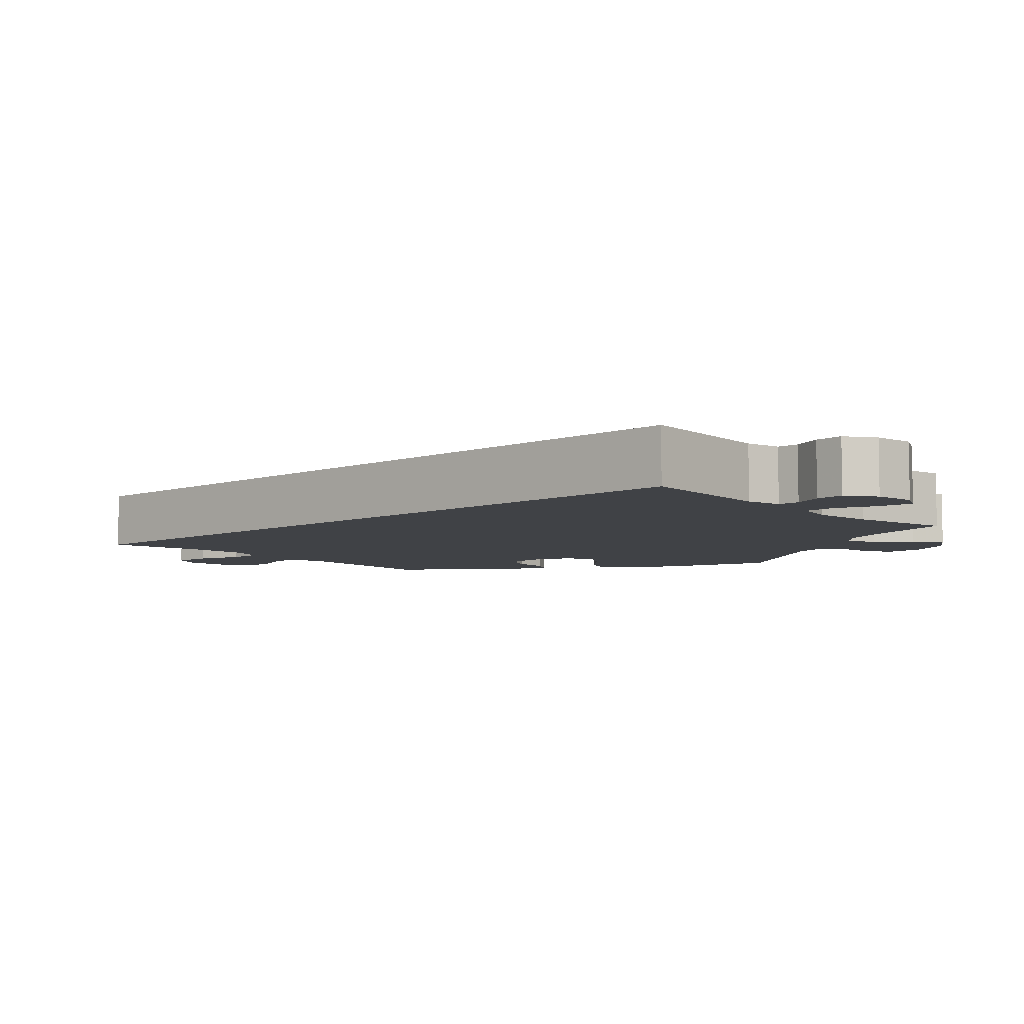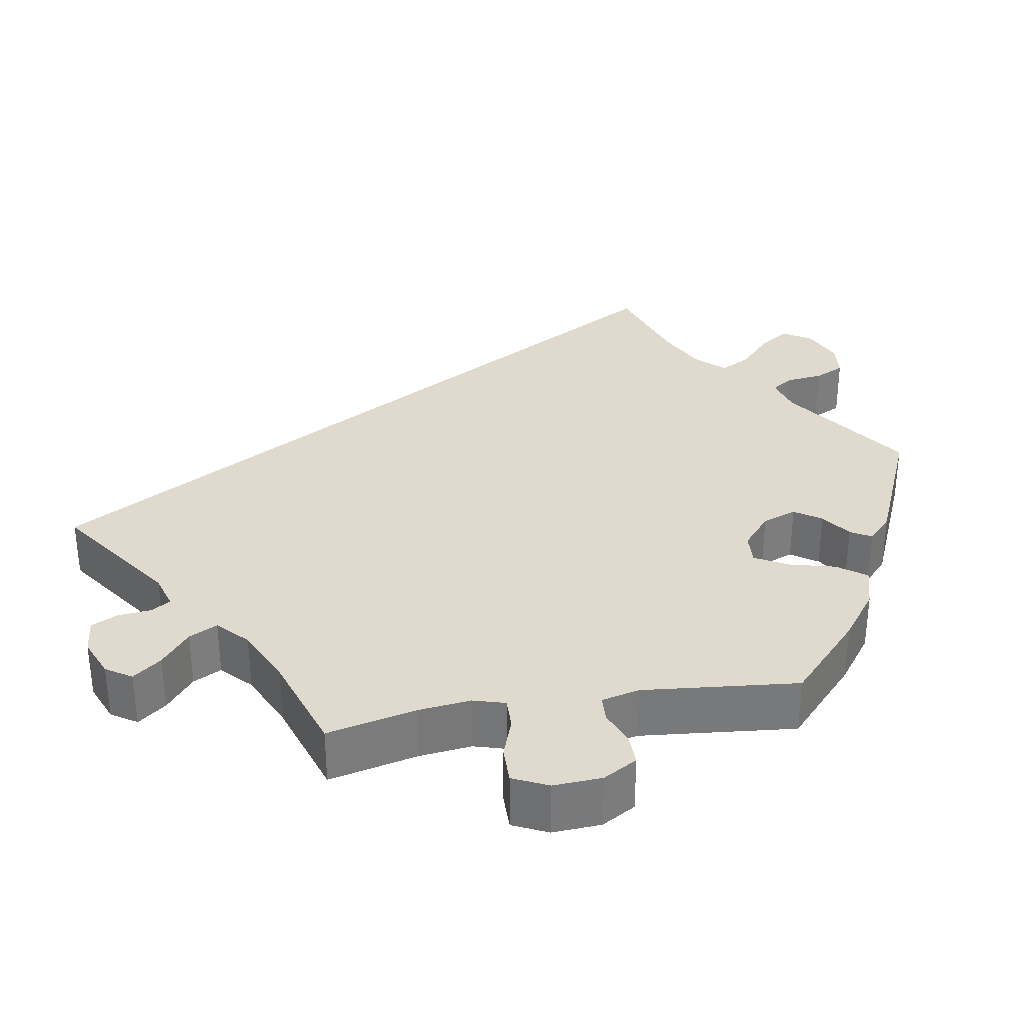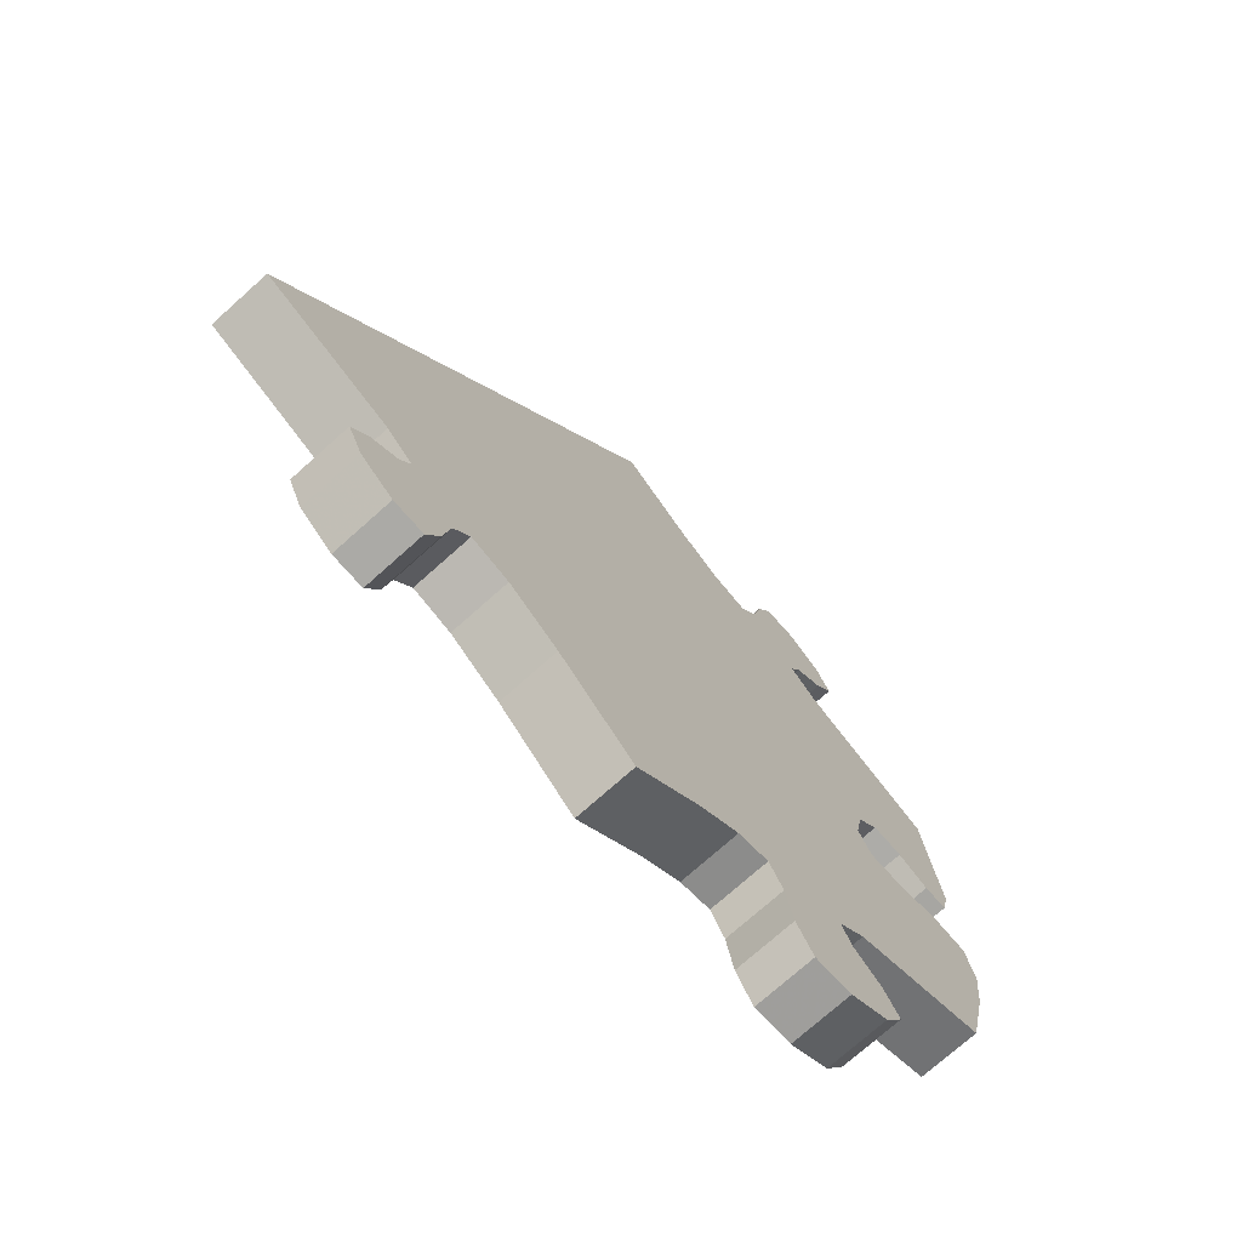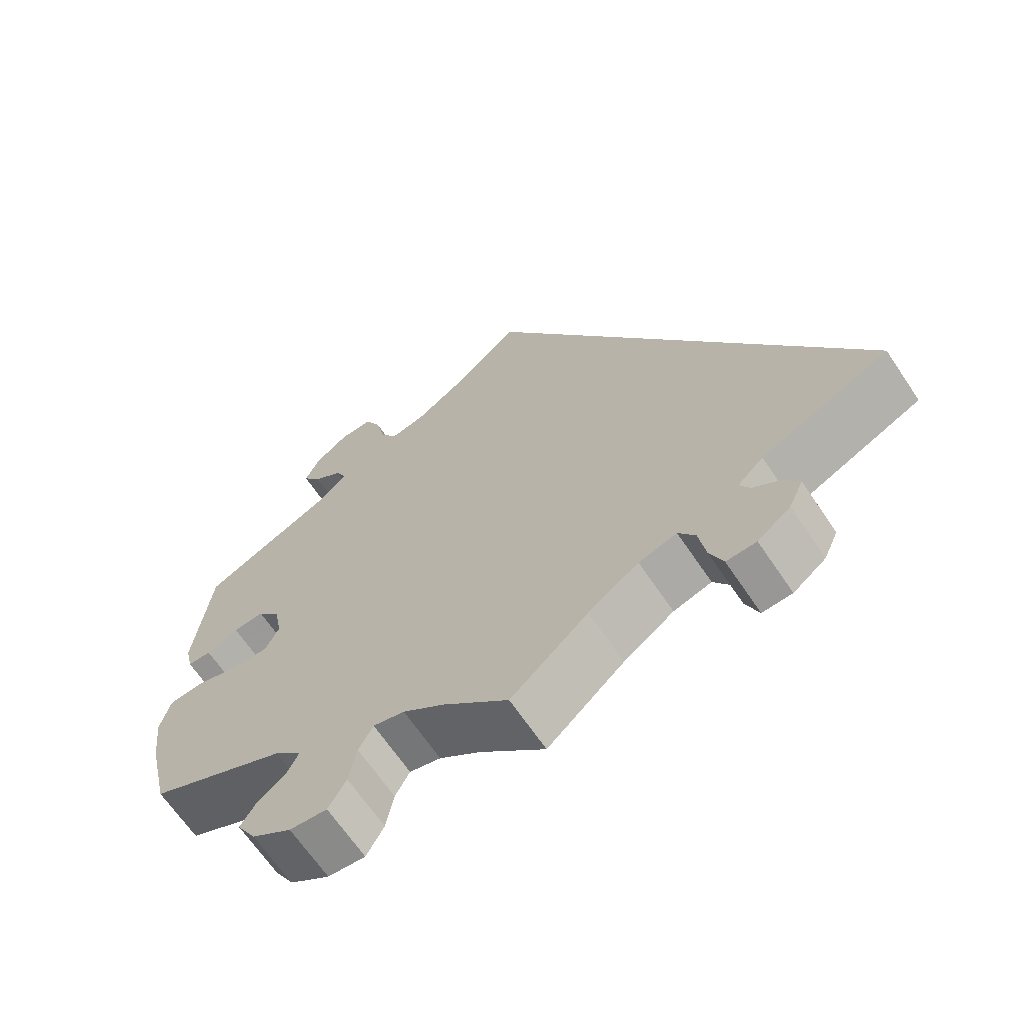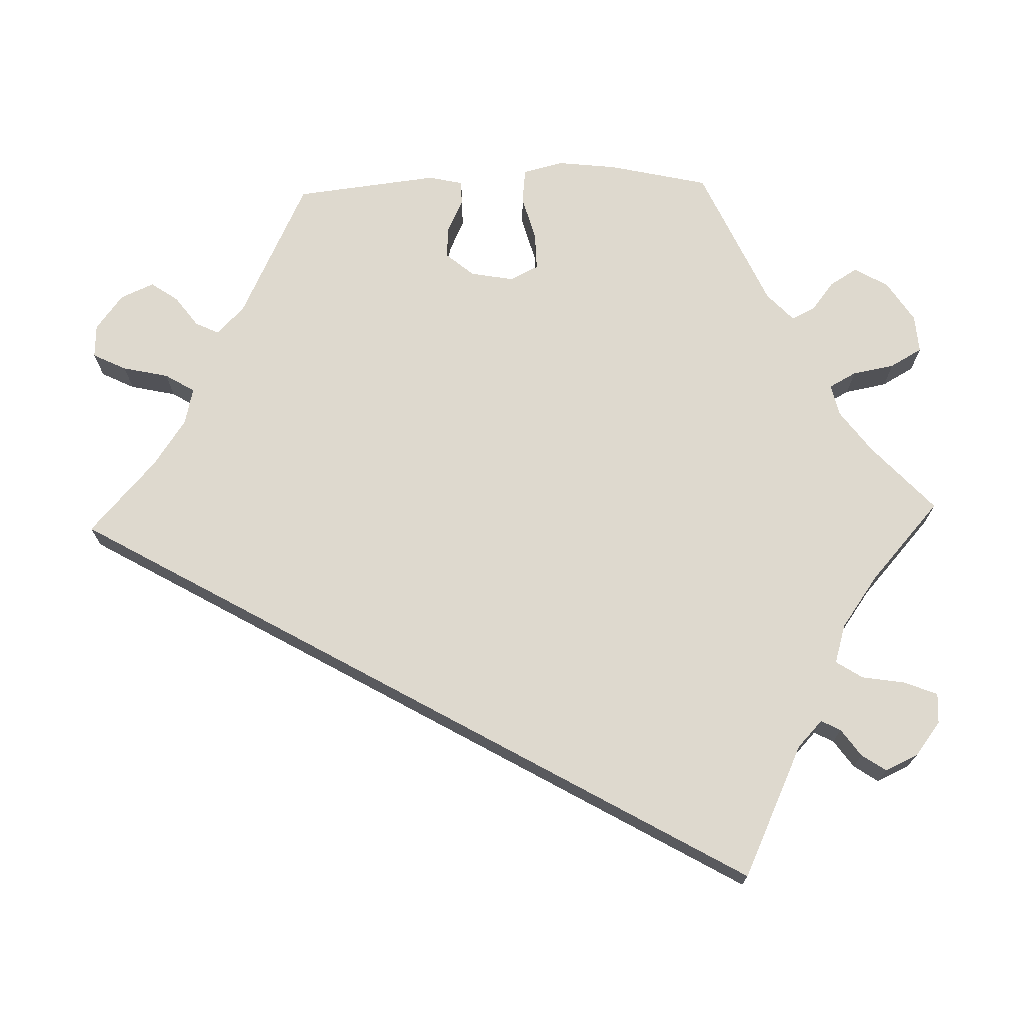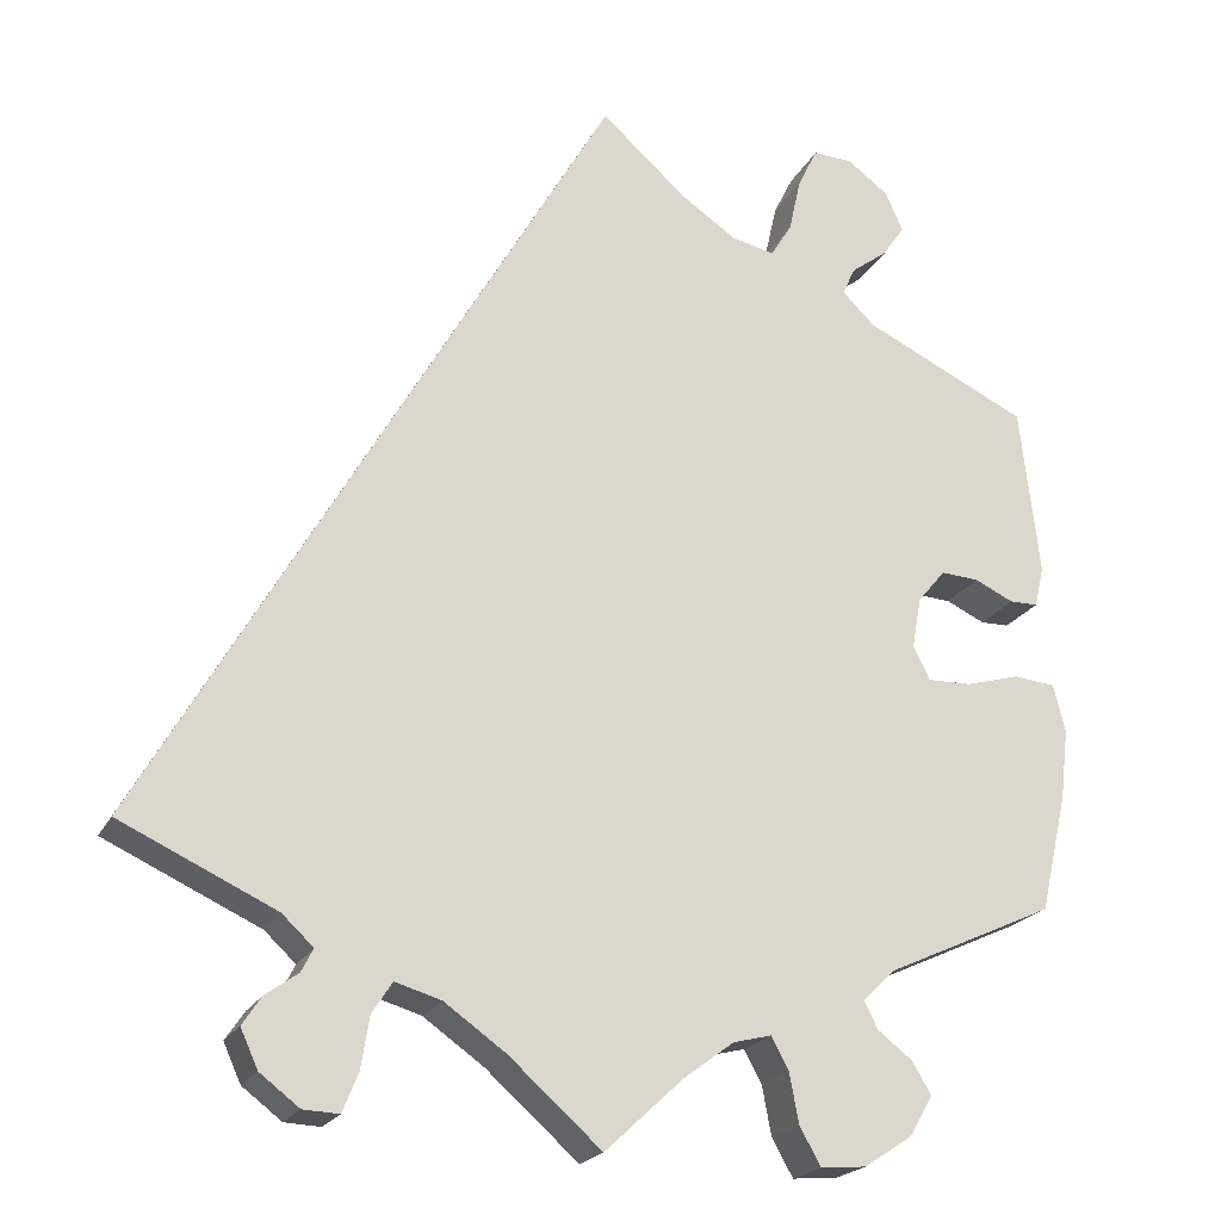
<metadata>
{"format":"obj","ext":"obj","renderer":"f3d","projection":"perspective","resolution":1024,"background":"white","views":[{"elev":-6.4,"azim":102.8,"up":"+Y"},{"elev":32.6,"azim":-159.7,"up":"+Y"},{"elev":-74.0,"azim":131.8,"up":"+Z"},{"elev":-66.5,"azim":34.0,"up":"+Z"},{"elev":71.5,"azim":88.3,"up":"+Y"},{"elev":-20.8,"azim":159.7,"up":"+Z"}]}
</metadata>
<code>
v 0.332 0.07 -0.368
v 0.298 0.07 -0.4
v 0.311 0.07 -0.425
v 0.346 0.07 -0.45
v 0.367 0.07 -0.481
v 0.348 0.07 -0.523
v 0.305 0.07 -0.556
v 0.266 0.07 -0.558
v 0.249 0.07 -0.516
v 0.24 0.07 -0.46
v 0.218 0.07 -0.426
v 0.168 0.07 -0.441
v 0.102 0.07 -0.488
v 0.001 0.07 -0.578
v -0.084 0.07 -0.499
v -0.138 0.07 -0.459
v -0.179 0.07 -0.449
v -0.198 0.07 -0.484
v -0.208 0.07 -0.538
v -0.231 0.07 -0.579
v -0.28 0.07 -0.575
v -0.332 0.07 -0.541
v -0.357 0.07 -0.498
v -0.336 0.07 -0.463
v -0.299 0.07 -0.434
v -0.284 0.07 -0.404
v -0.32 0.07 -0.37
v -0.501 0.07 -0.288
v -0.53 0.07 -0.161
v -0.539 0.07 -0.084
v -0.526 0.07 -0.032
v -0.481 0.07 -0.027
v -0.423 0.07 -0.043
v -0.375 0.07 -0.044
v -0.357 0.07 -0.007
v -0.367 0.07 0.048
v -0.397 0.07 0.084
v -0.438 0.07 0.081
v -0.48 0.07 0.061
v -0.511 0.07 0.061
v -0.521 0.07 0.105
v -0.5 0.07 0.289
v -0.322 0.07 0.375
v -0.287 0.07 0.41
v -0.301 0.07 0.44
v -0.34 0.07 0.469
v -0.364 0.07 0.504
v -0.345 0.07 0.547
v -0.3 0.07 0.581
v -0.257 0.07 0.583
v -0.236 0.07 0.54
v -0.223 0.07 0.481
v -0.2 0.07 0.443
v -0.153 0.07 0.454
v -0.093 0.07 0.495
v 0 0.07 0.579
v 0.501 0.07 -0.289
v 0.332 0 -0.368
v 0.298 0 -0.4
v 0.311 0 -0.425
v 0.346 0 -0.45
v 0.367 0 -0.481
v 0.348 0 -0.523
v 0.305 0 -0.556
v 0.266 0 -0.558
v 0.249 0 -0.516
v 0.24 0 -0.46
v 0.218 0 -0.426
v 0.168 0 -0.441
v 0.102 0 -0.488
v 0.001 0 -0.578
v -0.084 0 -0.499
v -0.138 0 -0.459
v -0.179 0 -0.449
v -0.198 0 -0.484
v -0.208 0 -0.538
v -0.231 0 -0.579
v -0.28 0 -0.575
v -0.332 0 -0.541
v -0.357 0 -0.498
v -0.336 0 -0.463
v -0.299 0 -0.434
v -0.284 0 -0.404
v -0.32 0 -0.37
v -0.501 0 -0.288
v -0.53 0 -0.161
v -0.539 0 -0.084
v -0.526 0 -0.032
v -0.481 0 -0.027
v -0.423 0 -0.043
v -0.375 0 -0.044
v -0.357 0 -0.007
v -0.367 0 0.048
v -0.397 0 0.084
v -0.438 0 0.081
v -0.48 0 0.061
v -0.511 0 0.061
v -0.521 0 0.105
v -0.5 0 0.289
v -0.322 0 0.375
v -0.287 0 0.41
v -0.301 0 0.44
v -0.34 0 0.469
v -0.364 0 0.504
v -0.345 0 0.547
v -0.3 0 0.581
v -0.257 0 0.583
v -0.236 0 0.54
v -0.223 0 0.481
v -0.2 0 0.443
v -0.153 0 0.454
v -0.093 0 0.495
v 0 0 0.579
v 0.501 0 -0.289
f 55 56 57 1
f 54 55 1 2
f 53 54 2 3
f 52 53 3
f 49 50 51 52
f 49 52 3
f 48 49 3
f 45 46 47 48
f 44 45 48 3
f 43 44 3
f 42 43 3
f 38 39 40 41
f 37 38 41 42
f 36 37 42 3
f 30 31 32 33
f 30 33 34
f 27 28 29 30
f 26 27 30 34
f 22 23 24 25
f 22 25 26
f 21 22 26
f 18 19 20 21
f 17 18 21 26
f 16 17 26 34
f 13 14 15
f 12 13 15 16
f 11 12 16 34
f 7 8 9 10
f 7 10 11
f 6 7 11
f 5 6 11
f 35 36 3 4
f 11 34 35
f 4 5 11 35
f 58 114 113 112
f 59 58 112 111
f 60 59 111 110
f 60 110 109
f 109 108 107 106
f 60 109 106
f 60 106 105
f 105 104 103 102
f 60 105 102 101
f 60 101 100
f 60 100 99
f 98 97 96 95
f 99 98 95 94
f 60 99 94 93
f 90 89 88 87
f 91 90 87
f 87 86 85 84
f 91 87 84 83
f 82 81 80 79
f 83 82 79
f 83 79 78
f 78 77 76 75
f 83 78 75 74
f 91 83 74 73
f 72 71 70
f 73 72 70 69
f 91 73 69 68
f 67 66 65 64
f 68 67 64
f 68 64 63
f 68 63 62
f 61 60 93 92
f 92 91 68
f 92 68 62 61
f 1 58 59 2
f 2 59 60 3
f 3 60 61 4
f 4 61 62 5
f 5 62 63 6
f 6 63 64 7
f 7 64 65 8
f 8 65 66 9
f 9 66 67 10
f 10 67 68 11
f 11 68 69 12
f 12 69 70 13
f 13 70 71 14
f 14 71 72 15
f 15 72 73 16
f 16 73 74 17
f 17 74 75 18
f 18 75 76 19
f 19 76 77 20
f 20 77 78 21
f 21 78 79 22
f 22 79 80 23
f 23 80 81 24
f 24 81 82 25
f 25 82 83 26
f 26 83 84 27
f 27 84 85 28
f 28 85 86 29
f 29 86 87 30
f 30 87 88 31
f 31 88 89 32
f 32 89 90 33
f 33 90 91 34
f 34 91 92 35
f 35 92 93 36
f 36 93 94 37
f 37 94 95 38
f 38 95 96 39
f 39 96 97 40
f 40 97 98 41
f 41 98 99 42
f 42 99 100 43
f 43 100 101 44
f 44 101 102 45
f 45 102 103 46
f 46 103 104 47
f 47 104 105 48
f 48 105 106 49
f 49 106 107 50
f 50 107 108 51
f 51 108 109 52
f 52 109 110 53
f 53 110 111 54
f 54 111 112 55
f 55 112 113 56
f 56 113 114 57
f 57 114 58 1

</code>
